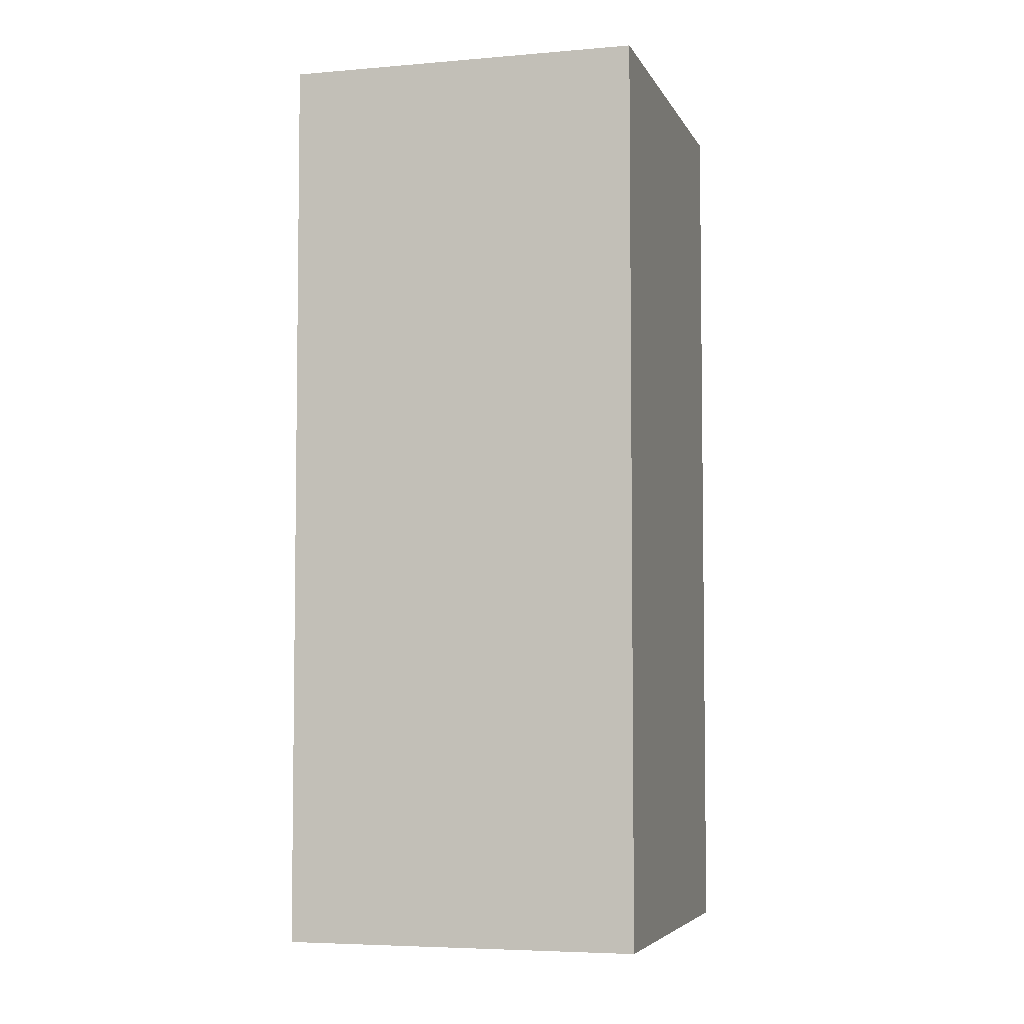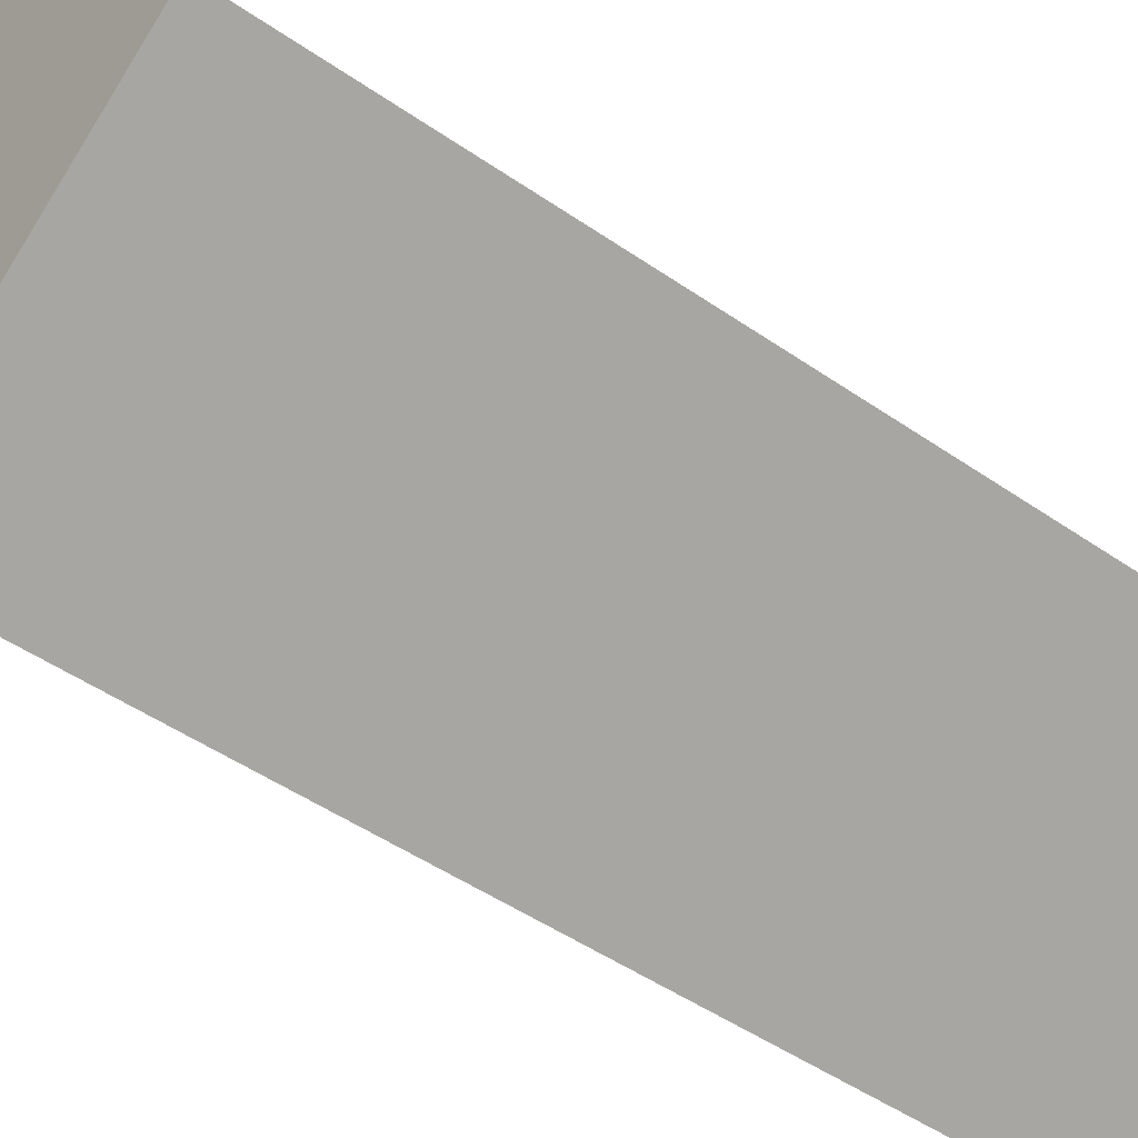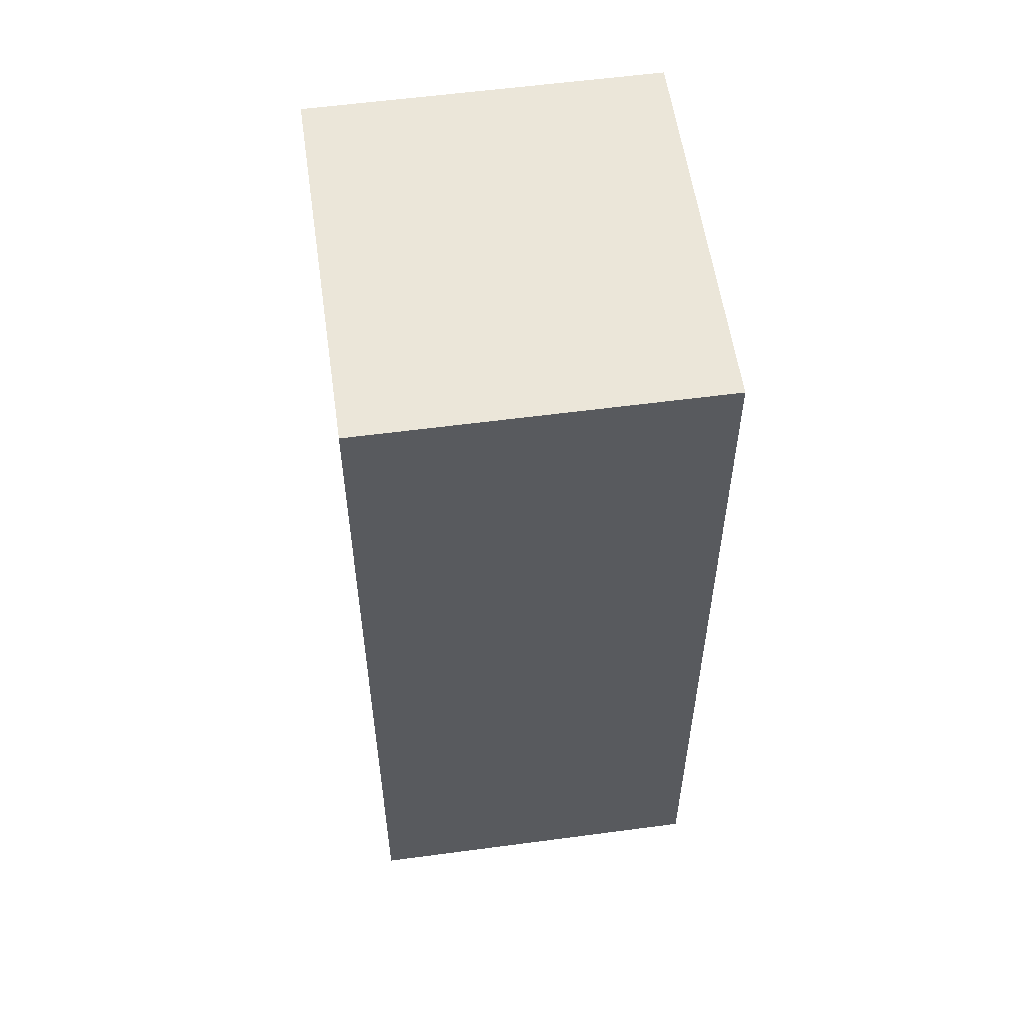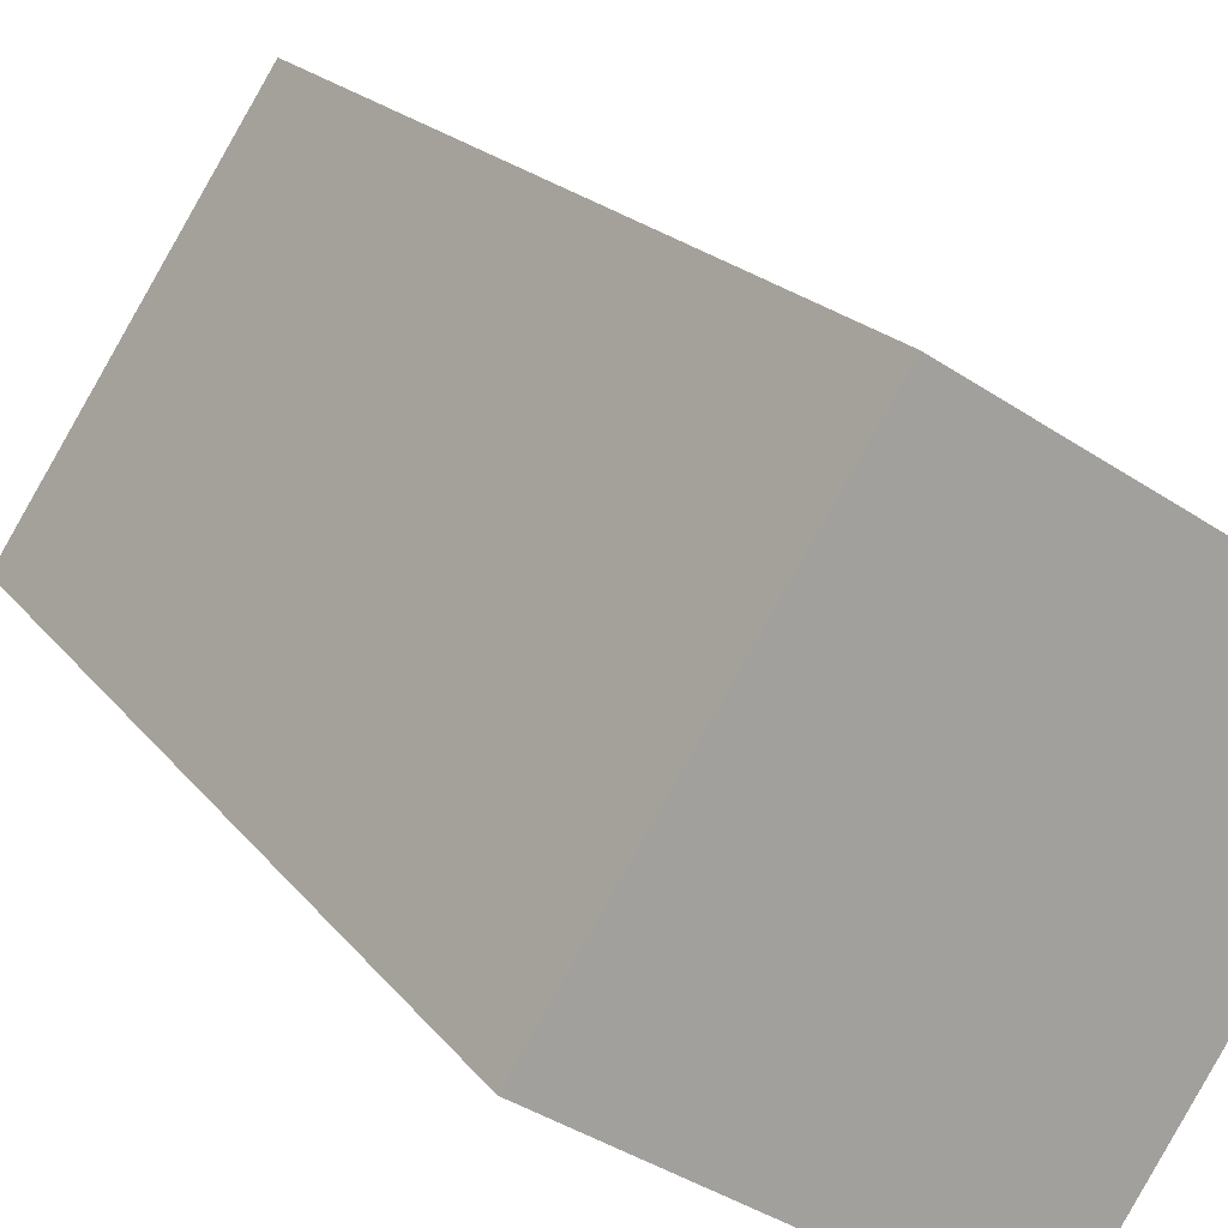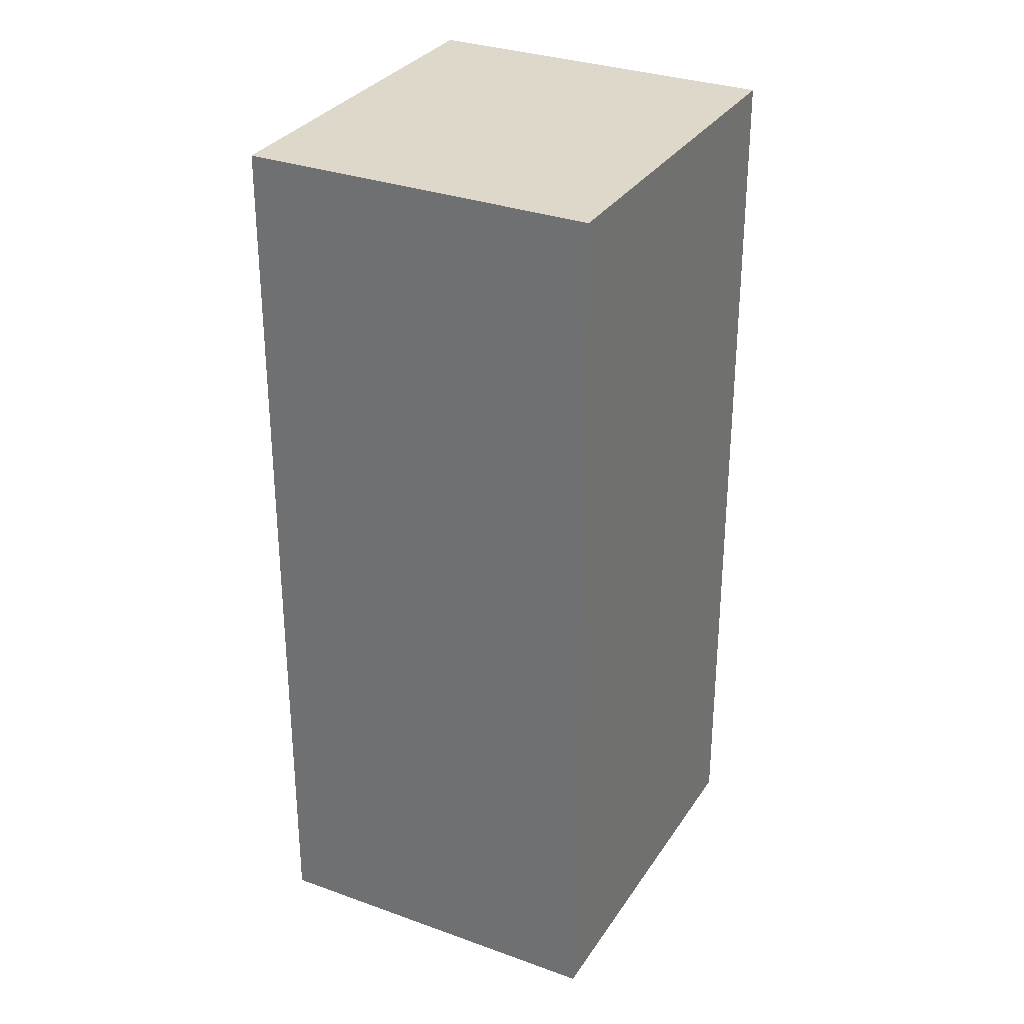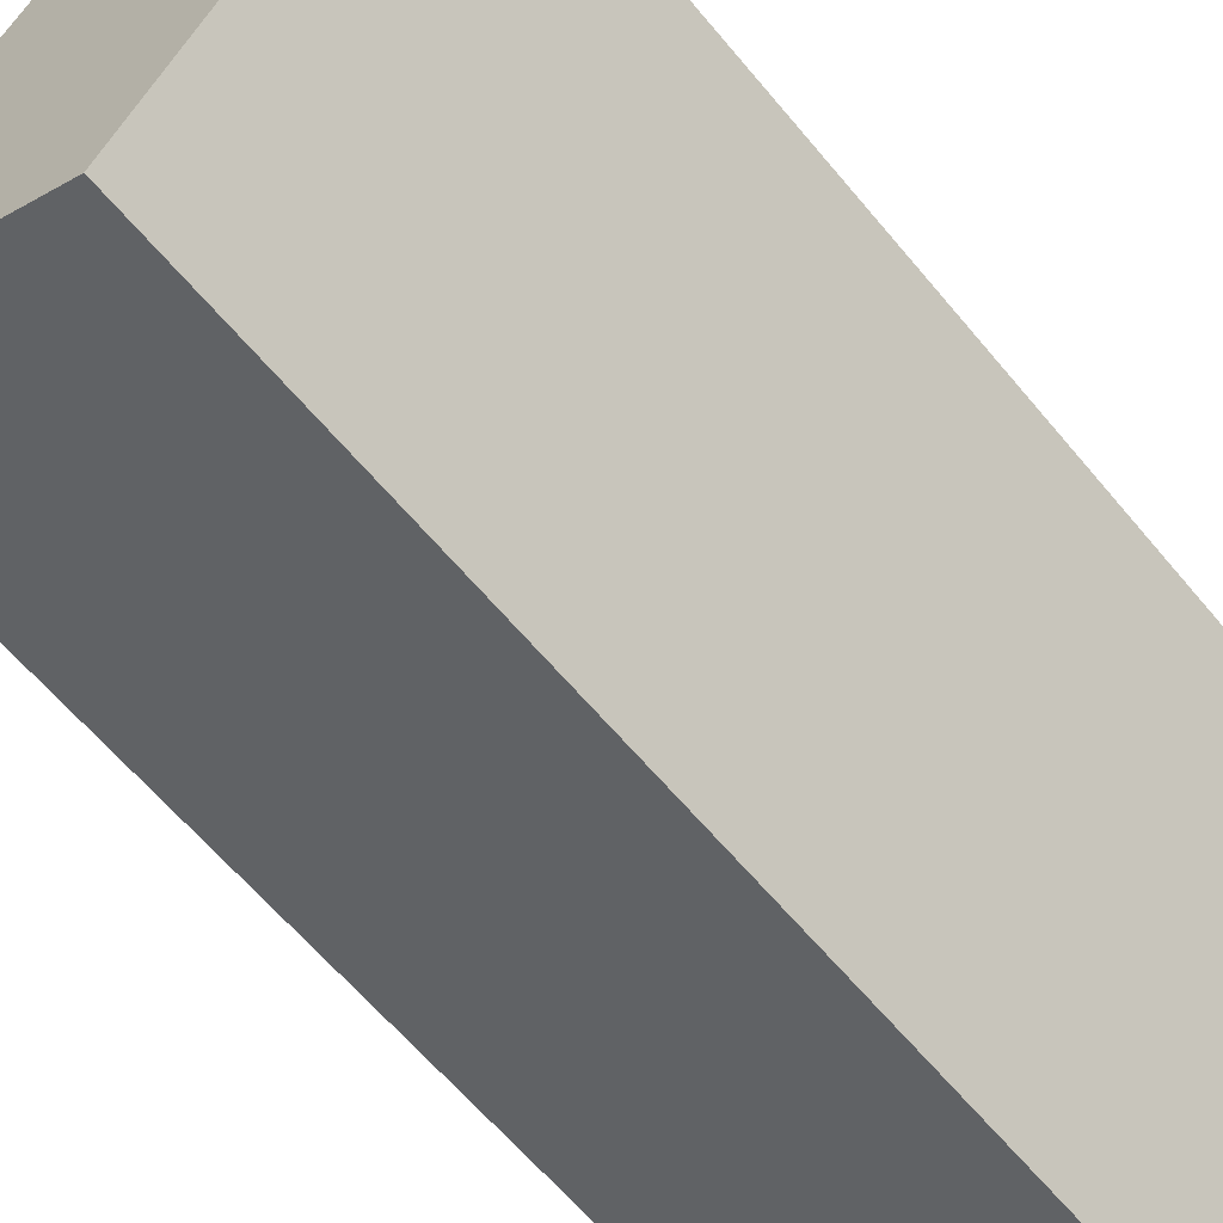
<metadata>
{"format":"obj","ext":"obj","renderer":"f3d","projection":"perspective","resolution":1024,"background":"white","views":[{"elev":-5.1,"azim":48.1,"up":"+Y"},{"elev":-48.8,"azim":-127.6,"up":"+Z"},{"elev":56.9,"azim":-155.6,"up":"+Y"},{"elev":17.4,"azim":-23.6,"up":"+Z"},{"elev":31.0,"azim":59.8,"up":"+Y"},{"elev":-61.9,"azim":39.5,"up":"+Z"}]}
</metadata>
<code>
v  3.672 6.483 1.01
v  0.757 6.483 1.189
v  1.514 6.483 2.377
v  0 6.483 3.97e-16
v  2.916 6.483 -0.179
v  2.161 6.483 -1.368
v  2.161 8.377e-17 -1.368
v  0 0 0
v  1.514 -1.455e-16 2.377
v  0.757 -7.281e-17 1.189
v  3.672 -6.184e-17 1.01
v  2.916 1.096e-17 -0.179
g defaultobject
f 1 2 3
f 2 1 4
f 4 1 5
f 4 5 6
f 7 4 6
f 4 7 8
f 8 2 4
f 2 8 3
f 3 8 9
f 9 8 10
f 9 1 3
f 1 9 11
f 5 7 6
f 7 5 1
f 7 1 12
f 12 1 11
f 7 10 8
f 10 7 12
f 10 12 9
f 9 12 11

</code>
